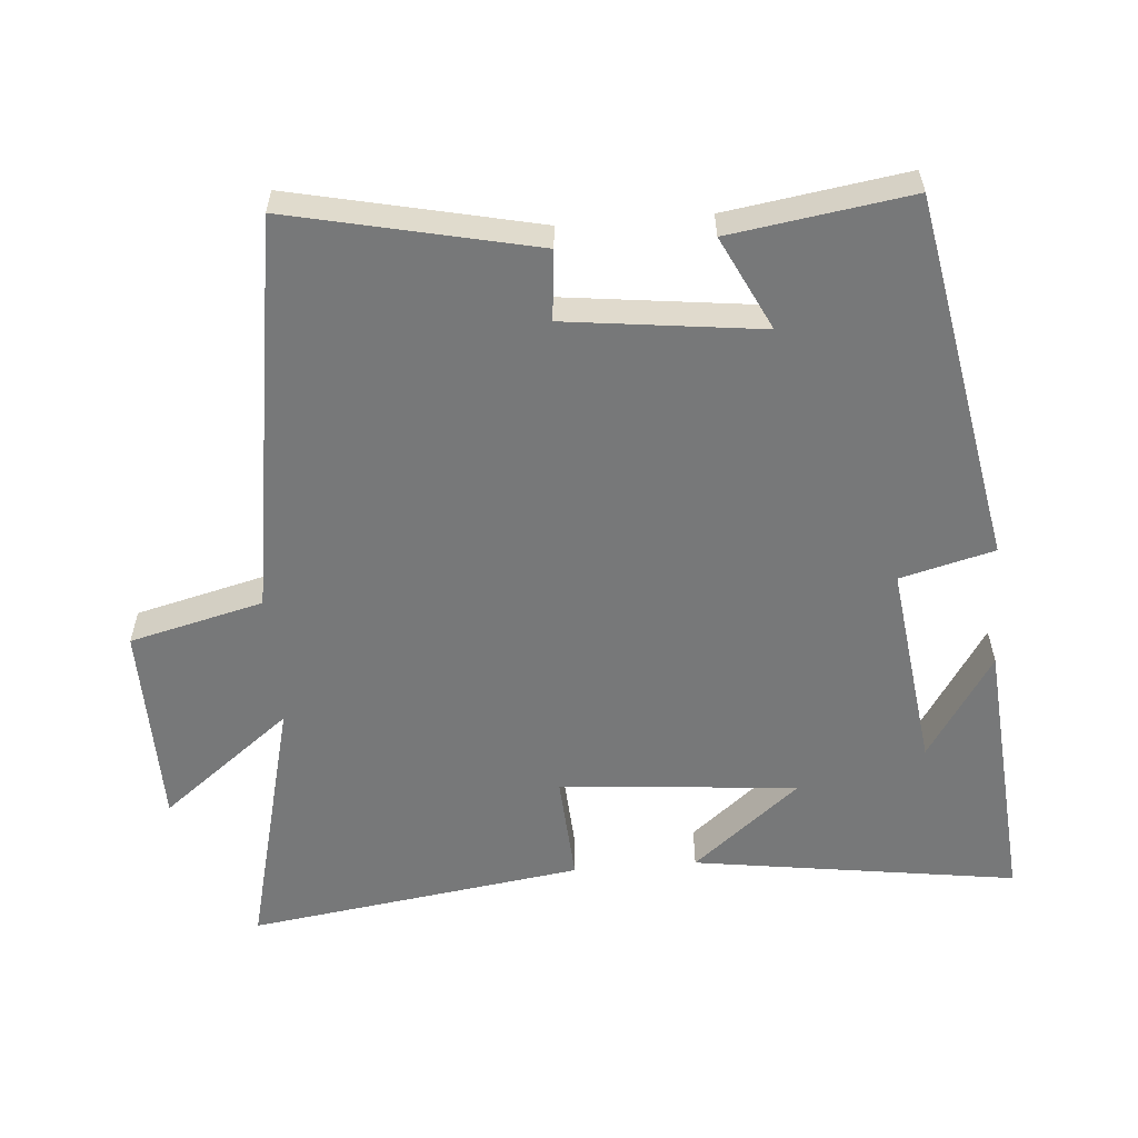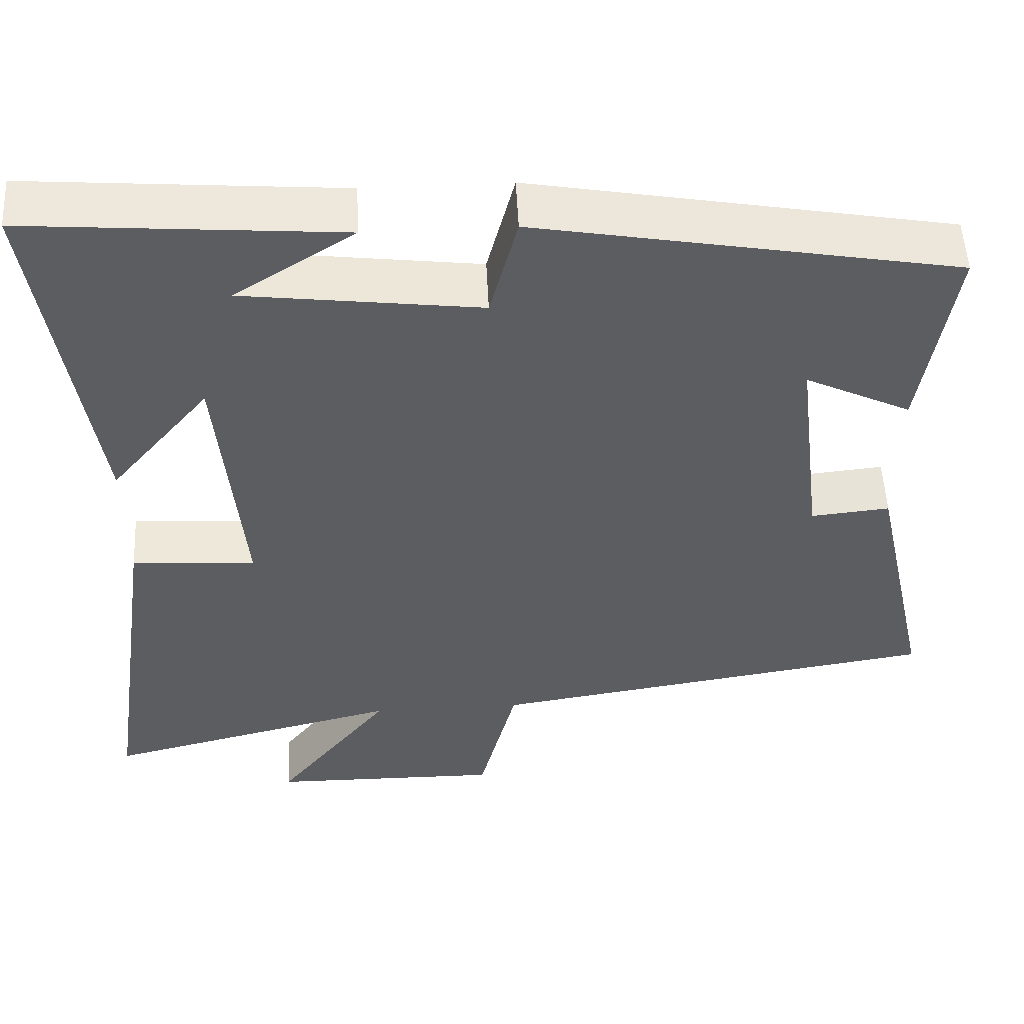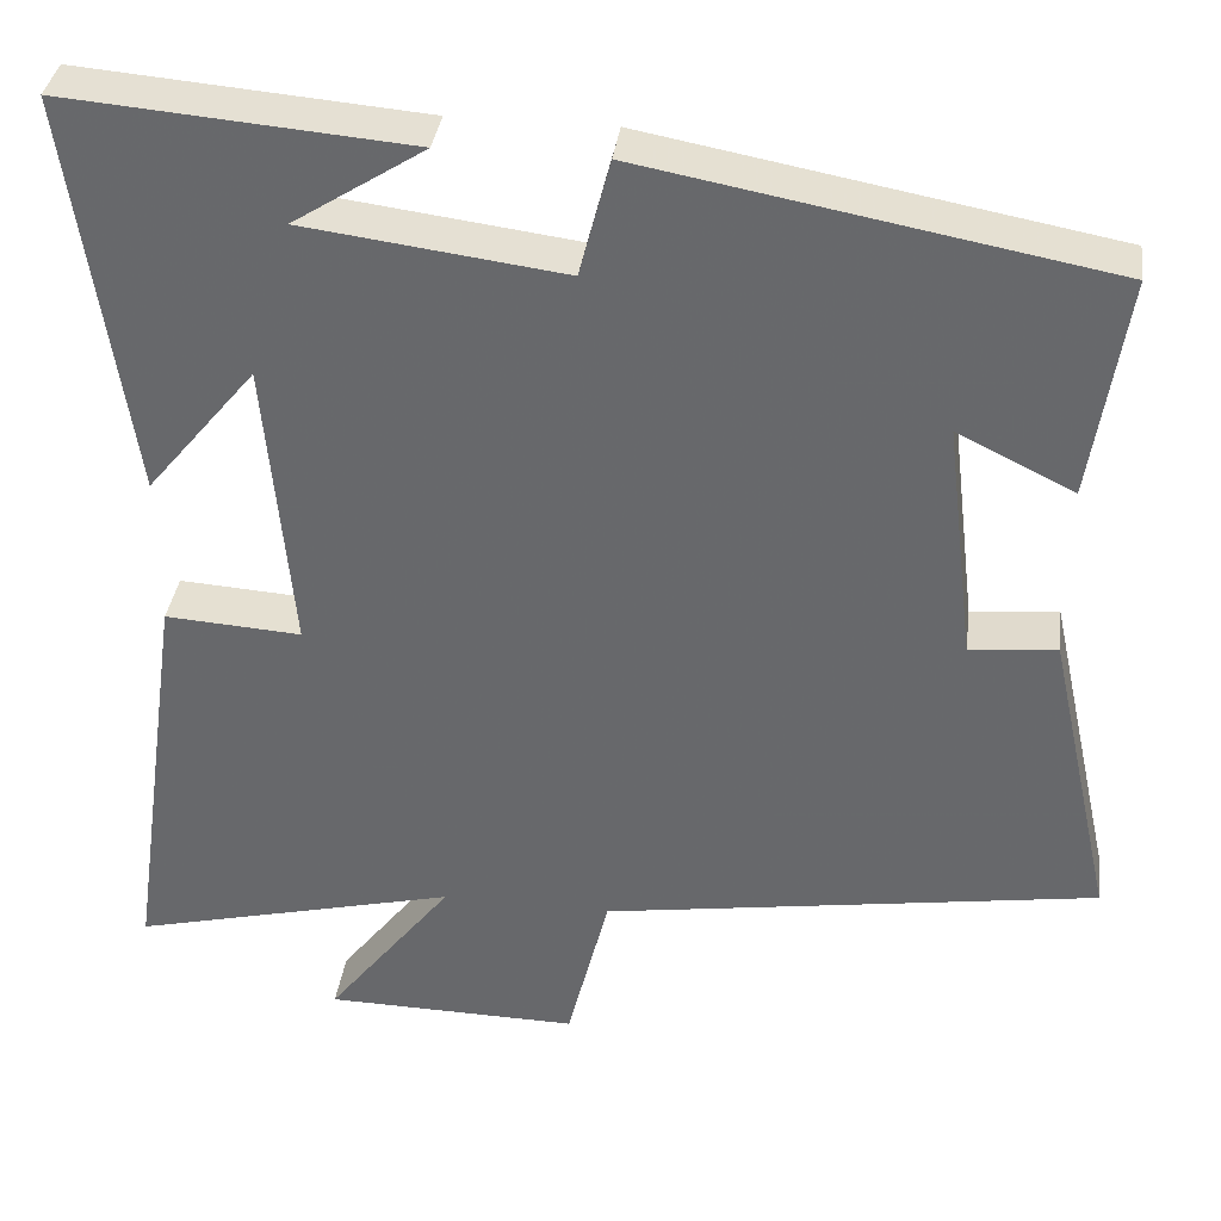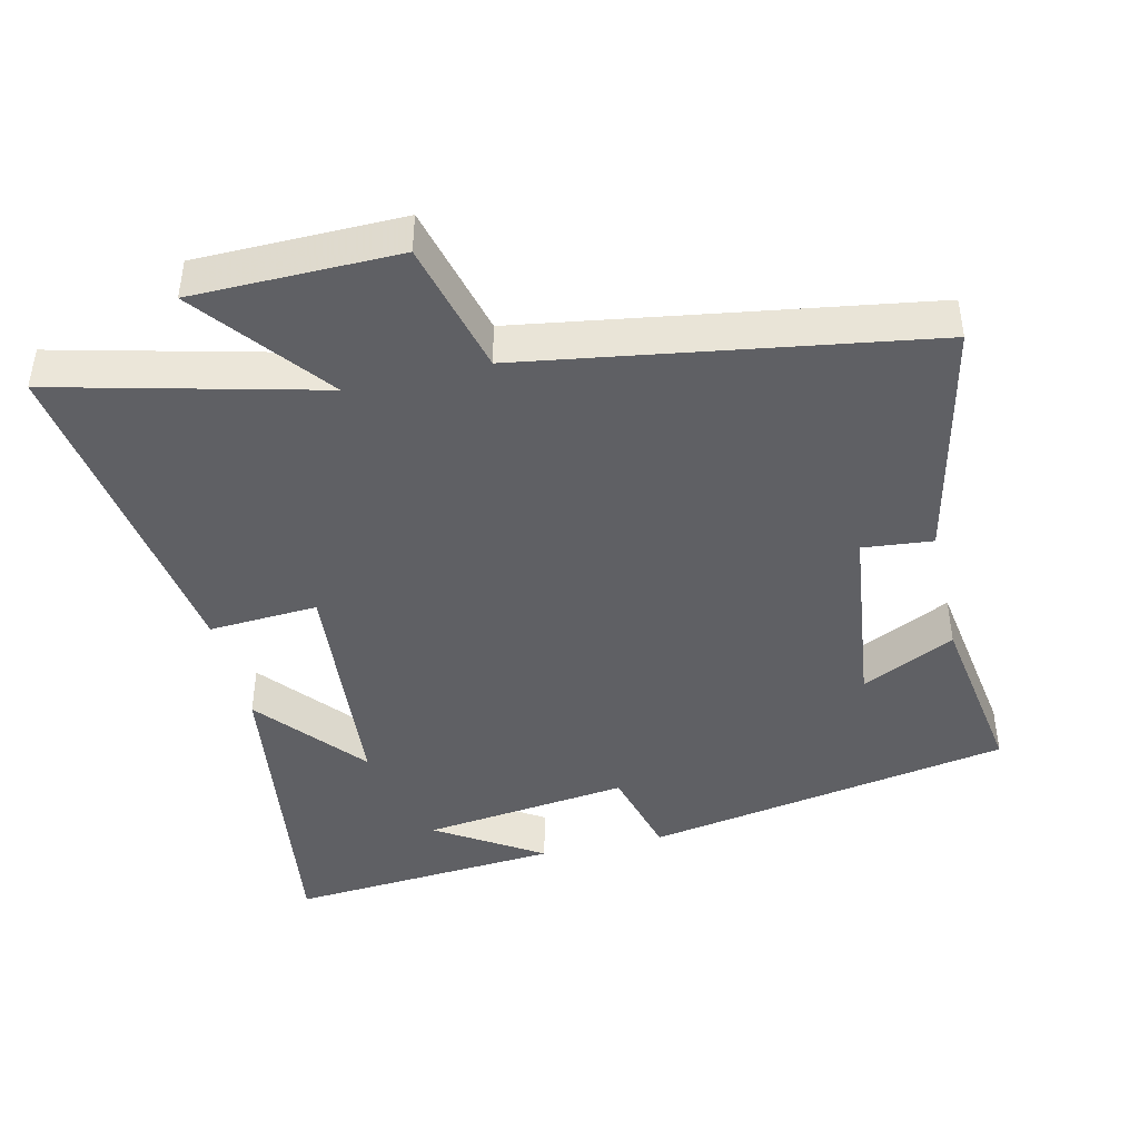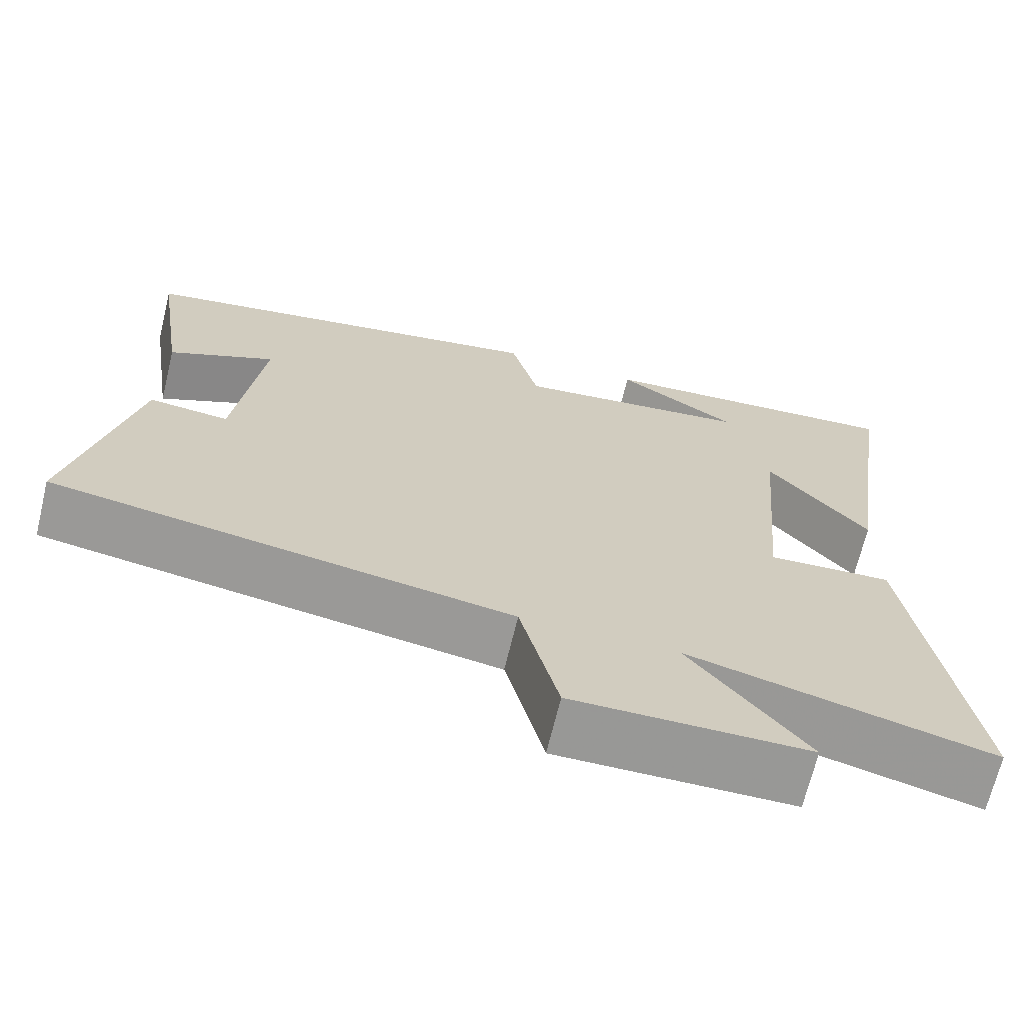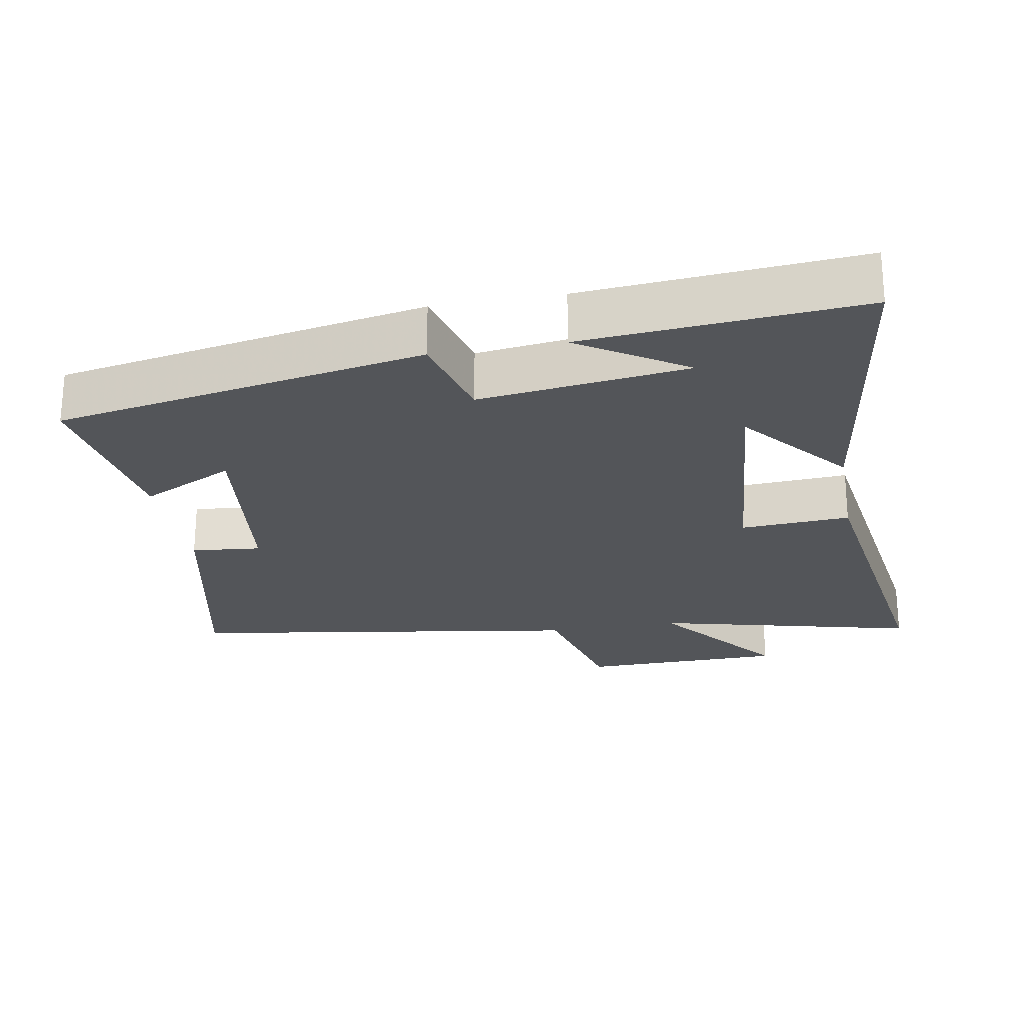
<metadata>
{"format":"obj","ext":"obj","renderer":"f3d","projection":"perspective","resolution":1024,"background":"white","views":[{"elev":-57.4,"azim":-85.4,"up":"+Y"},{"elev":52.8,"azim":177.1,"up":"+Z"},{"elev":36.4,"azim":-172.4,"up":"+Z"},{"elev":-43.2,"azim":-166.8,"up":"+Y"},{"elev":-68.5,"azim":-13.6,"up":"+Z"},{"elev":-24.1,"azim":10.2,"up":"+Y"}]}
</metadata>
<code>
v 0.567 0.07 0.532
v 0.5 0.07 0.066
v 0.373 0.07 0.22
v 0.343 0.07 -0.122
v 0.5 0.07 -0.112
v 0.569 0.07 -0.594
v 0.191 0.07 -0.5
v 0.337 0.07 -0.688
v 0.043 0.07 -0.692
v -0.005 0.07 -0.5
v -0.577 0.07 -0.41
v -0.5 0.07 -0.059
v -0.4 0.07 -0.069
v -0.366 0.07 0.211
v -0.5 0.07 0.145
v -0.539 0.07 0.403
v -0.01 0.07 0.5
v 0.025 0.07 0.365
v 0.323 0.07 0.403
v 0.172 0.07 0.5
v 0.567 0 0.532
v 0.5 0 0.066
v 0.373 0 0.22
v 0.343 0 -0.122
v 0.5 0 -0.112
v 0.569 0 -0.594
v 0.191 0 -0.5
v 0.337 0 -0.688
v 0.043 0 -0.692
v -0.005 0 -0.5
v -0.577 0 -0.41
v -0.5 0 -0.059
v -0.4 0 -0.069
v -0.366 0 0.211
v -0.5 0 0.145
v -0.539 0 0.403
v -0.01 0 0.5
v 0.025 0 0.365
v 0.323 0 0.403
v 0.172 0 0.5
f 19 20 1
f 16 17 18
f 14 15 16
f 14 16 18
f 13 14 18 19
f 10 11 12 13
f 7 8 9 10
f 7 10 13 19
f 4 5 6 7
f 3 4 7 19
f 1 2 3 19
f 21 40 39
f 38 37 36
f 36 35 34
f 38 36 34
f 39 38 34 33
f 33 32 31 30
f 30 29 28 27
f 39 33 30 27
f 27 26 25 24
f 39 27 24 23
f 39 23 22 21
f 1 21 22 2
f 2 22 23 3
f 3 23 24 4
f 4 24 25 5
f 5 25 26 6
f 6 26 27 7
f 7 27 28 8
f 8 28 29 9
f 9 29 30 10
f 10 30 31 11
f 11 31 32 12
f 12 32 33 13
f 13 33 34 14
f 14 34 35 15
f 15 35 36 16
f 16 36 37 17
f 17 37 38 18
f 18 38 39 19
f 19 39 40 20
f 20 40 21 1

</code>
